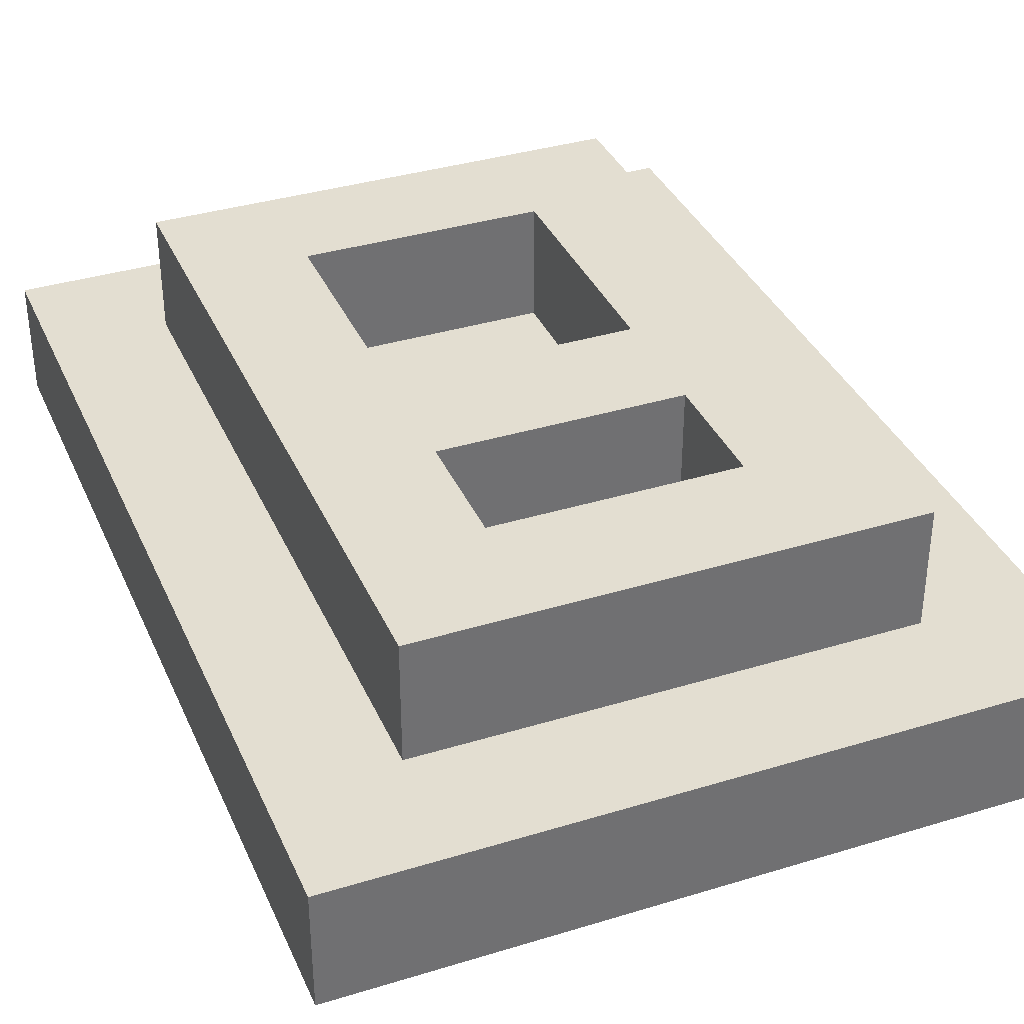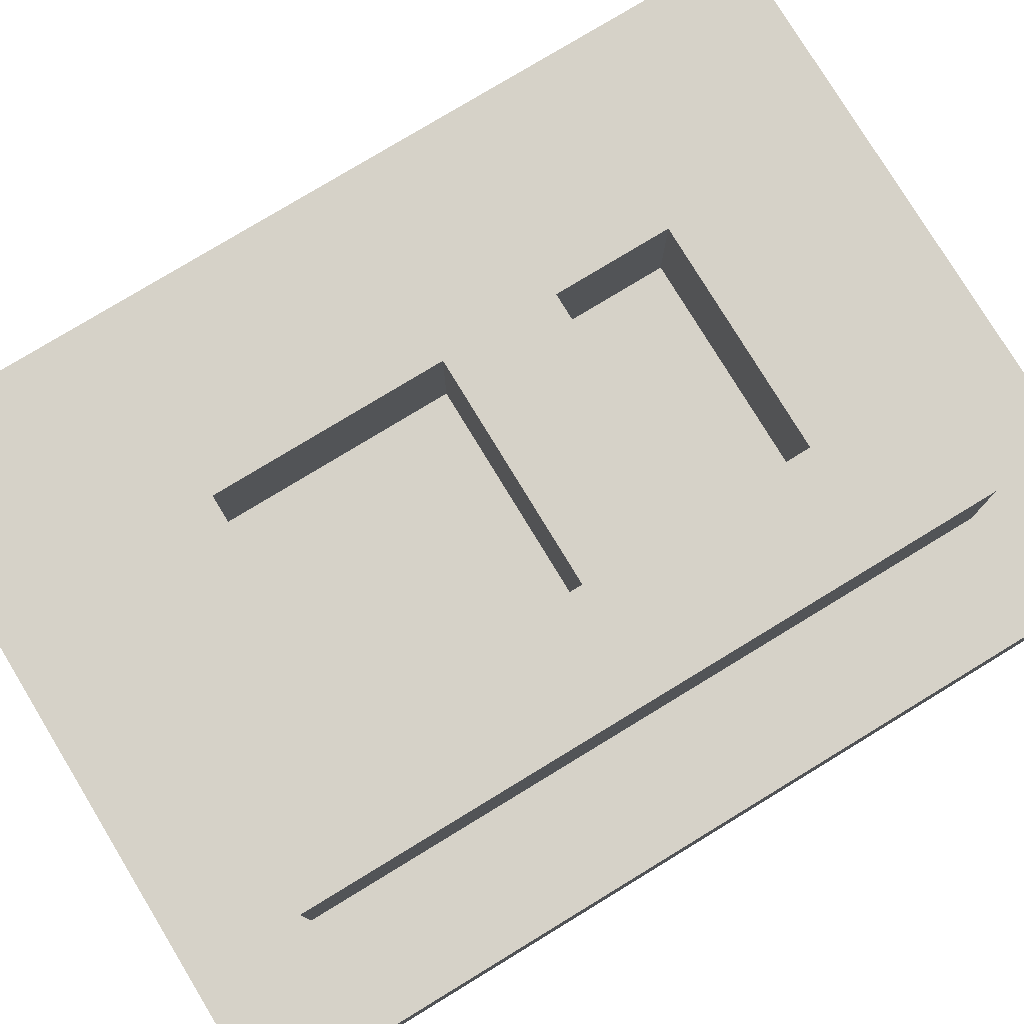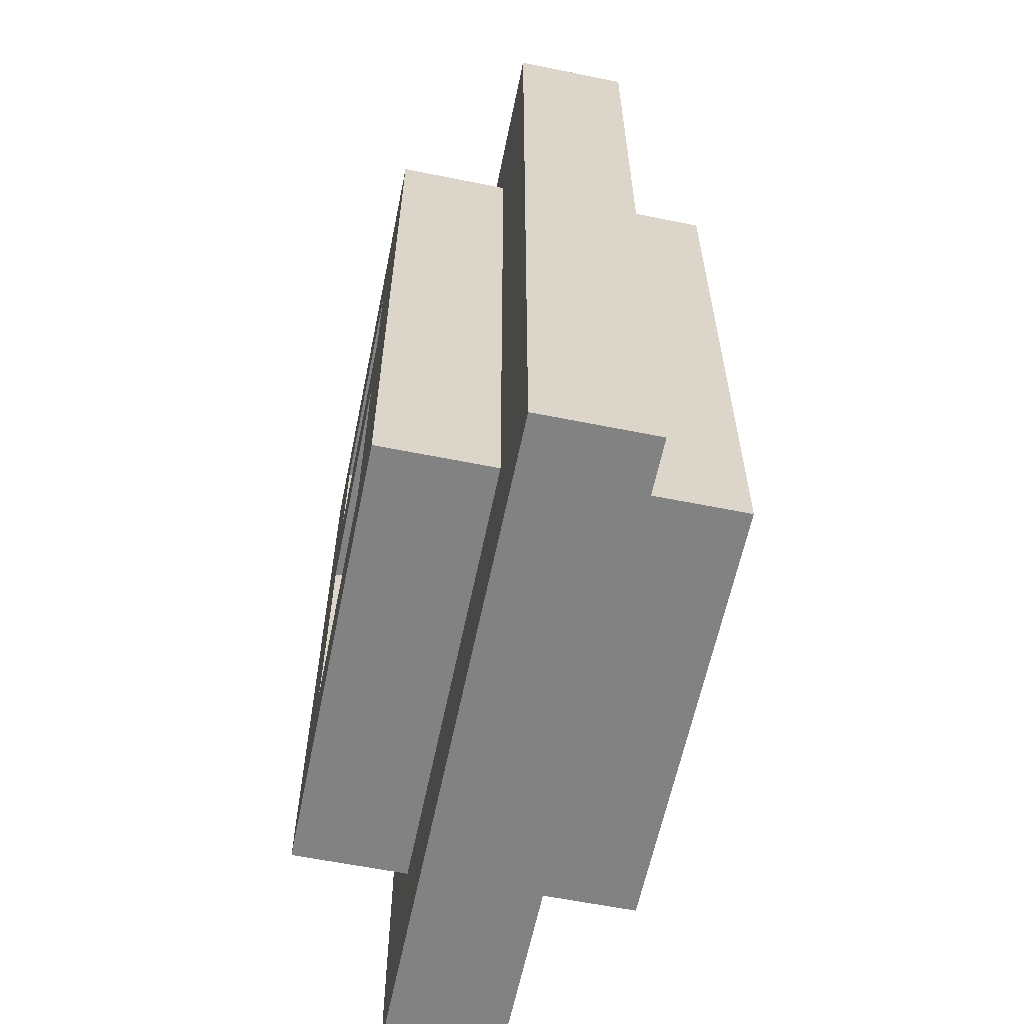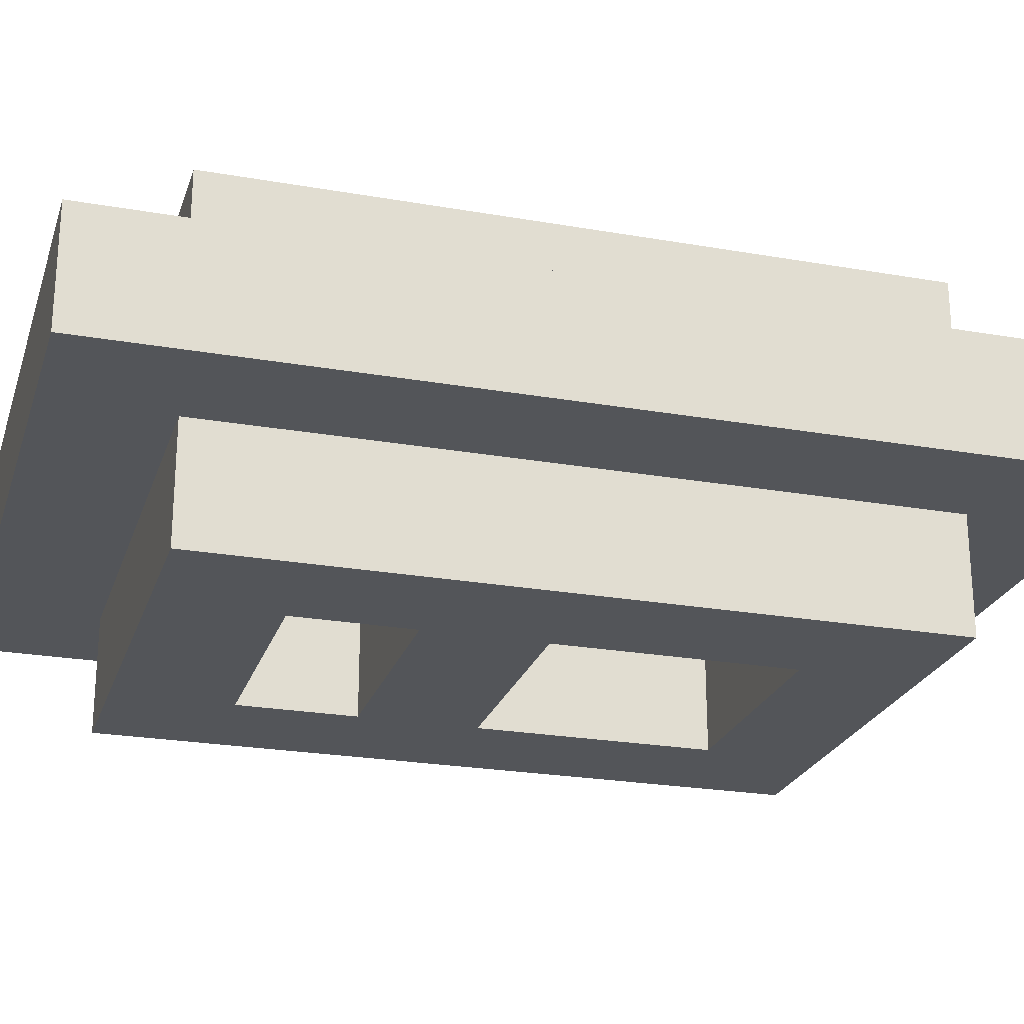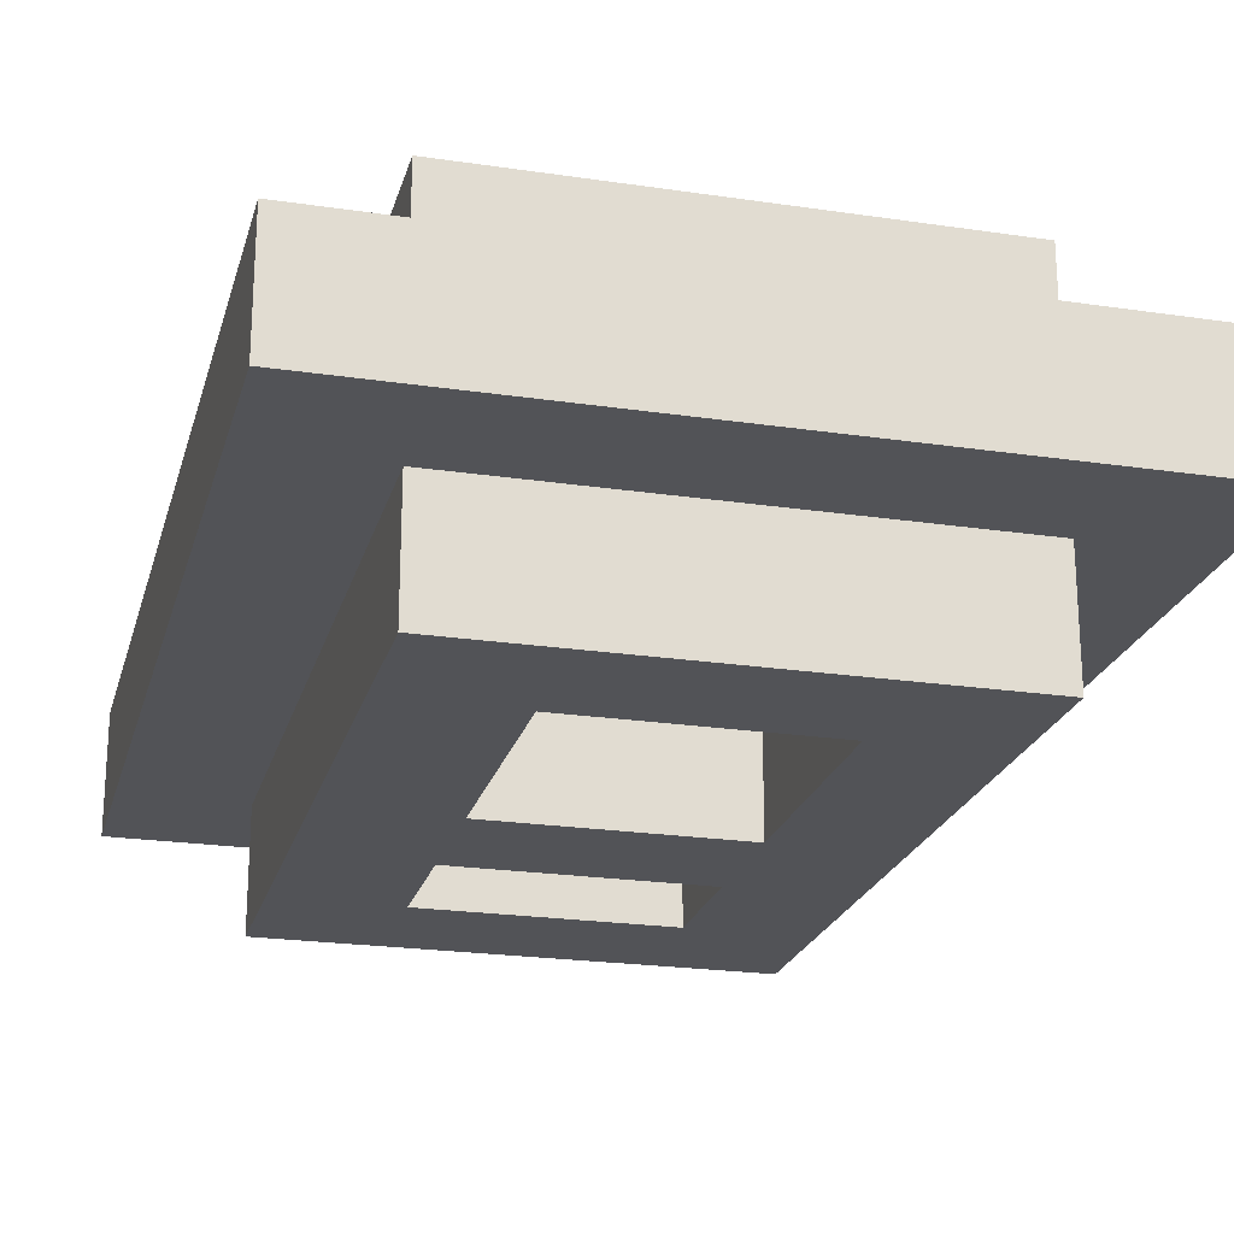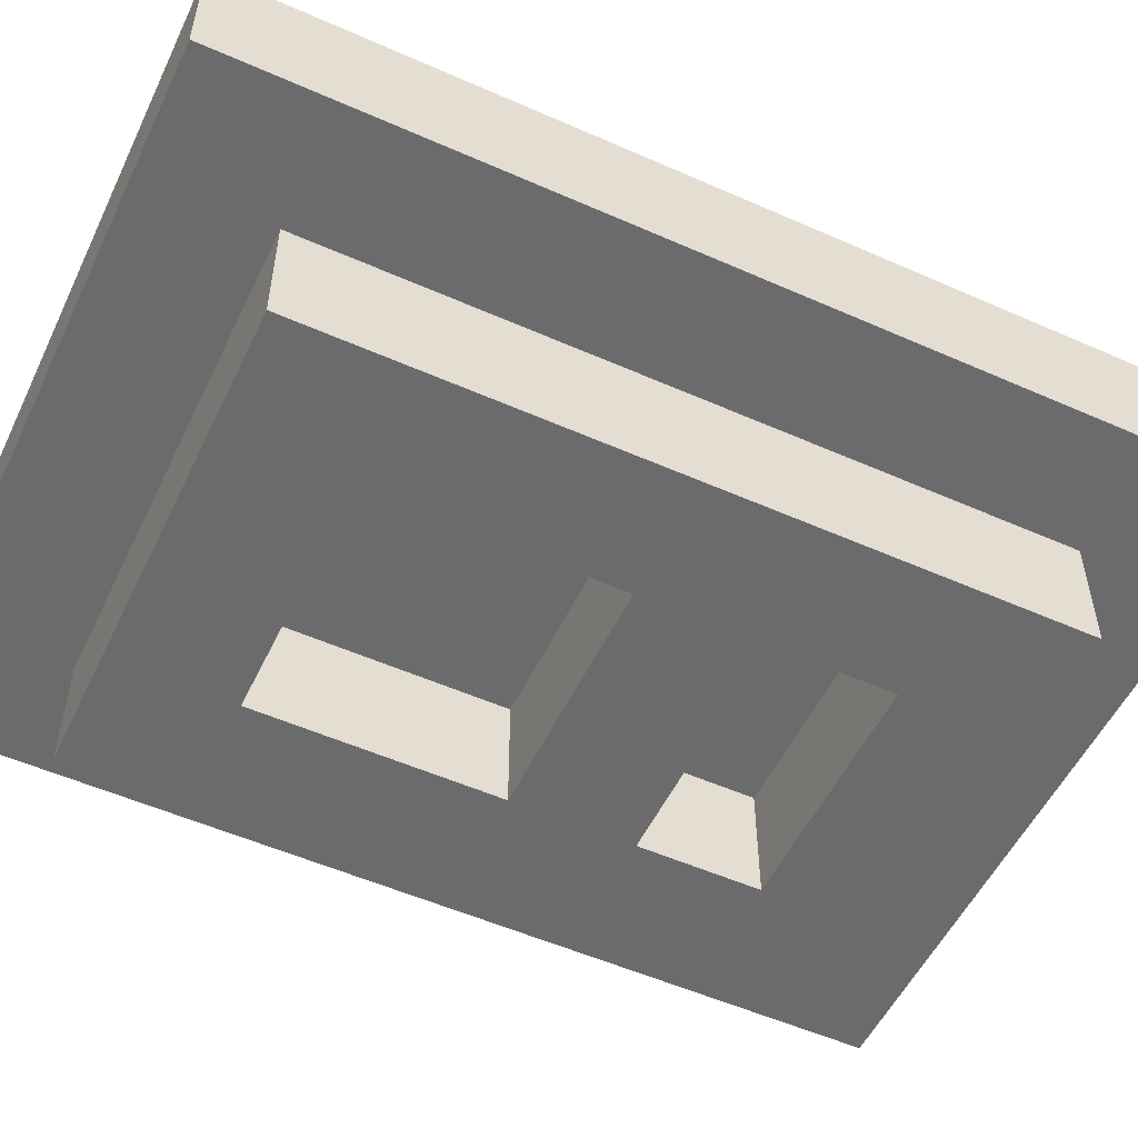
<metadata>
{"format":"obj","ext":"obj","renderer":"f3d","projection":"perspective","resolution":1024,"background":"white","views":[{"elev":36.3,"azim":158.2,"up":"+Z"},{"elev":78.4,"azim":58.7,"up":"+Z"},{"elev":-60.8,"azim":78.4,"up":"+Y"},{"elev":-24.0,"azim":-106.3,"up":"+Z"},{"elev":-22.5,"azim":-14.4,"up":"+Z"},{"elev":-53.5,"azim":64.7,"up":"+Z"}]}
</metadata>
<code>
g 8
v -3 0 -2
v -3 0 -3
v -3 8 -2
v -3 8 -3
v -2 1 -1
v -2 1 -2
v -2 1 -3
v -2 1 -4
v -2 7 -1
v -2 7 -2
v -2 7 -3
v -2 7 -4
v -1 2 -2
v -1 2 -3
v -1 4 -2
v -1 4 -3
v -1 5 -2
v -1 5 -3
v -1 6 -2
v -1 6 -3
v 1 2 -1
v 1 2 -2
v 1 2 -3
v 1 2 -4
v 1 4 -1
v 1 4 -2
v 1 4 -3
v 1 4 -4
v 1 5 -1
v 1 5 -2
v 1 5 -3
v 1 5 -4
v 1 6 -1
v 1 6 -2
v 1 6 -3
v 1 6 -4
v 2 1 -2
v 2 1 -3
v 2 7 -2
v 2 7 -3
v -2 1 -2
v -2 1 -3
v -2 7 -2
v -2 7 -3
v -1 2 -1
v -1 2 -2
v -1 2 -3
v -1 2 -4
v -1 4 -1
v -1 4 -2
v -1 4 -3
v -1 4 -4
v -1 5 -1
v -1 5 -2
v -1 5 -3
v -1 5 -4
v -1 6 -1
v -1 6 -2
v -1 6 -3
v -1 6 -4
v 1 2 -2
v 1 2 -3
v 1 4 -2
v 1 4 -3
v 1 5 -2
v 1 5 -3
v 1 6 -2
v 1 6 -3
v 2 1 -1
v 2 1 -2
v 2 1 -3
v 2 1 -4
v 2 7 -1
v 2 7 -2
v 2 7 -3
v 2 7 -4
v 3 0 -2
v 3 0 -3
v 3 8 -2
v 3 8 -3
v -2 1 -1
v -2 7 -1
v -1 2 -1
v -1 4 -1
v -1 5 -1
v -1 6 -1
v 1 2 -1
v 1 4 -1
v 1 5 -1
v 1 6 -1
v 2 1 -1
v 2 7 -1
v -3 0 -2
v -3 8 -2
v -2 1 -2
v -2 7 -2
v -1 2 -2
v -1 4 -2
v -1 5 -2
v -1 6 -2
v 1 2 -2
v 1 4 -2
v 1 5 -2
v 1 6 -2
v 2 1 -2
v 2 7 -2
v 3 0 -2
v 3 8 -2
v -2 1 -3
v -2 7 -3
v -1 2 -3
v -1 4 -3
v -1 5 -3
v -1 6 -3
v 1 2 -3
v 1 4 -3
v 1 5 -3
v 1 6 -3
v 2 1 -3
v 2 7 -3
v -2 1 -2
v -2 7 -2
v -1 2 -2
v -1 4 -2
v -1 5 -2
v -1 6 -2
v 1 2 -2
v 1 4 -2
v 1 5 -2
v 1 6 -2
v 2 1 -2
v 2 7 -2
v -3 0 -3
v -3 8 -3
v -2 1 -3
v -2 7 -3
v -1 2 -3
v -1 4 -3
v -1 5 -3
v -1 6 -3
v 1 2 -3
v 1 4 -3
v 1 5 -3
v 1 6 -3
v 2 1 -3
v 2 7 -3
v 3 0 -3
v 3 8 -3
v -2 1 -4
v -2 7 -4
v -1 2 -4
v -1 4 -4
v -1 5 -4
v -1 6 -4
v 1 2 -4
v 1 4 -4
v 1 5 -4
v 1 6 -4
v 2 1 -4
v 2 7 -4
v -3 0 -2
v 3 0 -2
v -3 0 -3
v 3 0 -3
v -2 1 -1
v 2 1 -1
v -2 1 -2
v 2 1 -2
v -2 1 -3
v 2 1 -3
v -2 1 -4
v 2 1 -4
v -1 2 -2
v 1 2 -2
v -1 2 -3
v 1 2 -3
v -1 4 -1
v 1 4 -1
v -1 4 -2
v 1 4 -2
v -1 4 -3
v 1 4 -3
v -1 4 -4
v 1 4 -4
v -1 5 -2
v 1 5 -2
v -1 5 -3
v 1 5 -3
v -1 6 -1
v 1 6 -1
v -1 6 -2
v 1 6 -2
v -1 6 -3
v 1 6 -3
v -1 6 -4
v 1 6 -4
v -2 7 -2
v 2 7 -2
v -2 7 -3
v 2 7 -3
v -2 1 -2
v 2 1 -2
v -2 1 -3
v 2 1 -3
v -1 2 -1
v 1 2 -1
v -1 2 -2
v 1 2 -2
v -1 2 -3
v 1 2 -3
v -1 2 -4
v 1 2 -4
v -1 4 -2
v 1 4 -2
v -1 4 -3
v 1 4 -3
v -1 5 -1
v 1 5 -1
v -1 5 -2
v 1 5 -2
v -1 5 -3
v 1 5 -3
v -1 5 -4
v 1 5 -4
v -1 6 -2
v 1 6 -2
v -1 6 -3
v 1 6 -3
v -2 7 -1
v 2 7 -1
v -2 7 -2
v 2 7 -2
v -2 7 -3
v 2 7 -3
v -2 7 -4
v 2 7 -4
v -3 8 -2
v 3 8 -2
v -3 8 -3
v 3 8 -3
f 3 2 1
f 4 2 3
f 9 6 5
f 10 6 9
f 11 8 7
f 12 8 11
f 15 14 13
f 16 14 15
f 19 18 17
f 20 18 19
f 25 22 21
f 26 22 25
f 27 24 23
f 28 24 27
f 33 30 29
f 34 30 33
f 35 32 31
f 36 32 35
f 39 38 37
f 40 38 39
f 41 42 43
f 43 42 44
f 45 46 49
f 49 46 50
f 47 48 51
f 51 48 52
f 53 54 57
f 57 54 58
f 55 56 59
f 59 56 60
f 61 62 63
f 63 62 64
f 65 66 67
f 67 66 68
f 69 70 73
f 73 70 74
f 71 72 75
f 75 72 76
f 77 78 79
f 79 78 80
f 83 82 81
f 84 82 83
f 85 82 84
f 86 82 85
f 87 83 81
f 88 85 84
f 89 85 88
f 90 82 86
f 91 89 88
f 91 90 89
f 91 87 81
f 91 88 87
f 92 82 90
f 92 90 91
f 95 94 93
f 96 94 95
f 101 98 97
f 102 98 101
f 103 100 99
f 104 100 103
f 105 95 93
f 106 94 96
f 107 105 93
f 107 106 105
f 108 94 106
f 108 106 107
f 111 110 109
f 112 110 111
f 113 110 112
f 114 110 113
f 115 111 109
f 116 113 112
f 117 113 116
f 118 110 114
f 119 117 116
f 119 118 117
f 119 115 109
f 119 116 115
f 120 110 118
f 120 118 119
f 121 122 123
f 123 122 124
f 124 122 125
f 125 122 126
f 121 123 127
f 124 125 128
f 128 125 129
f 126 122 130
f 128 129 131
f 129 130 131
f 121 127 131
f 127 128 131
f 130 122 132
f 131 130 132
f 133 134 135
f 135 134 136
f 137 138 141
f 141 138 142
f 139 140 143
f 143 140 144
f 133 135 145
f 136 134 146
f 133 145 147
f 145 146 147
f 146 134 148
f 147 146 148
f 149 150 151
f 151 150 152
f 152 150 153
f 153 150 154
f 149 151 155
f 152 153 156
f 156 153 157
f 154 150 158
f 156 157 159
f 157 158 159
f 149 155 159
f 155 156 159
f 158 150 160
f 159 158 160
f 163 162 161
f 164 162 163
f 167 166 165
f 168 166 167
f 171 170 169
f 172 170 171
f 175 174 173
f 176 174 175
f 179 178 177
f 180 178 179
f 183 182 181
f 184 182 183
f 187 186 185
f 188 186 187
f 191 190 189
f 192 190 191
f 195 194 193
f 196 194 195
f 199 198 197
f 200 198 199
f 201 202 203
f 203 202 204
f 205 206 207
f 207 206 208
f 209 210 211
f 211 210 212
f 213 214 215
f 215 214 216
f 217 218 219
f 219 218 220
f 221 222 223
f 223 222 224
f 225 226 227
f 227 226 228
f 229 230 231
f 231 230 232
f 233 234 235
f 235 234 236
f 237 238 239
f 239 238 240

</code>
